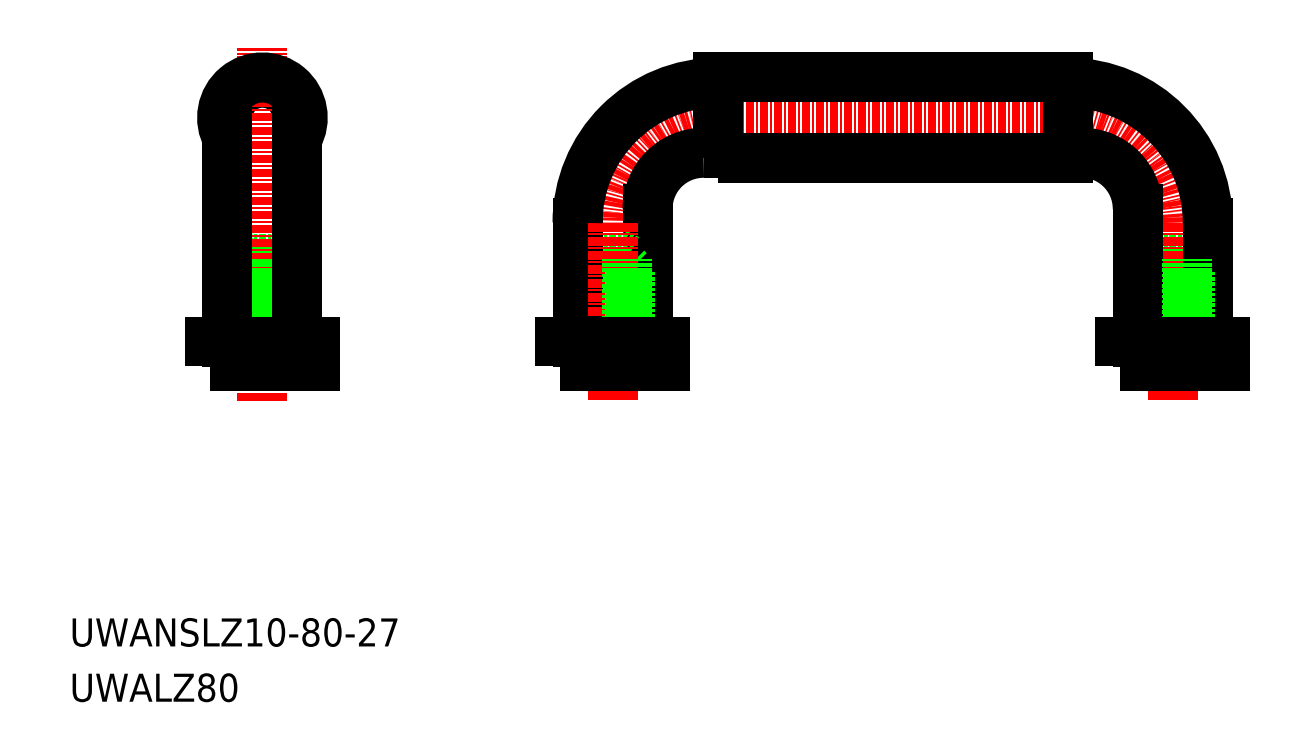
<metadata>
{"format":"dxf","ext":"dxf","renderer":"ezdxf+matplotlib","layout":"modelspace","background":"white","min_lineweight":24,"dpi":150}
</metadata>
<code>
0
SECTION
2
ENTITIES
0
ARC
8
CENTER
10
-7239
20
-884.5
30
0
40
15
50
0
51
90
0
POLYLINE
8
CENTER
66
     1
10
0
20
0
30
0
0
VERTEX
8
CENTER
10
-7289
20
-869.5
30
0
0
VERTEX
8
CENTER
10
-7271
20
-869.5
30
0
0
VERTEX
8
CENTER
10
-7239
20
-869.5
30
0
0
SEQEND
8
CENTER
0
ARC
8
CENTER
10
-7289
20
-884.5
30
0
40
15
50
90
51
180
0
LINE
8
0
10
-7222
20
-891
30
0
11
-7222
21
-891.5
31
0
0
LINE
8
0
10
-7226
20
-891
30
0
11
-7227
21
-891.5
31
0
0
LINE
8
0
10
-7224
20
-889.7
30
0
11
-7226
21
-889.7
31
0
0
LINE
8
0
10
-7226
20
-889.7
30
0
11
-7224
21
-888.5
31
0
0
LINE
8
0
10
-7224
20
-891
30
0
11
-7226
21
-891
31
0
0
LINE
8
0
10
-7227
20
-891.5
30
0
11
-7224
21
-891.5
31
0
0
LINE
8
0
10
-7224
20
-889.7
30
0
11
-7222
21
-889.7
31
0
0
LINE
8
0
10
-7222
20
-889.7
30
0
11
-7224
21
-888.5
31
0
0
LINE
8
0
10
-7222
20
-891.5
30
0
11
-7224
21
-891.5
31
0
0
LINE
8
0
10
-7224
20
-891
30
0
11
-7222
21
-891
31
0
0
LINE
8
0
10
-7229
20
-901.5
30
0
11
-7219
21
-901.5
31
0
0
LINE
8
CENTER
10
-7224
20
-884.5
30
0
11
-7224
21
-910
31
0
0
LINE
8
0
10
-7227
20
-891.5
30
0
11
-7227
21
-905
31
0
0
LINE
8
0
10
-7226
20
-905
30
0
11
-7226
21
-889.7
31
0
0
LINE
8
0
10
-7219
20
-901.5
30
0
11
-7219
21
-884.5
31
0
0
LINE
8
0
10
-7229
20
-901.5
30
0
11
-7229
21
-882.5
31
0
0
LINE
8
0
10
-7222
20
-891.5
30
0
11
-7222
21
-905
31
0
0
LINE
8
0
10
-7222
20
-905
30
0
11
-7222
21
-889.7
31
0
0
ARC
8
0
10
-7291
20
-882.5
30
0
40
8
50
90
51
180
0
LINE
8
0
10
-7299
20
-901.5
30
0
11
-7299
21
-882.5
31
0
0
POLYLINE
8
0
66
     1
10
0
20
0
30
0
0
VERTEX
8
0
10
-7291
20
-874.5
30
0
0
VERTEX
8
0
10
-7289
20
-874.5
30
0
0
SEQEND
8
0
0
ARC
8
0
10
-7239
20
-884.5
30
0
40
20
50
0
51
90
0
ARC
8
0
10
-7237
20
-882.5
30
0
40
8
50
0
51
90
0
LINE
8
0
10
-7302
20
-891
30
0
11
-7302
21
-891.5
31
0
0
LINE
8
0
10
-7304
20
-889.7
30
0
11
-7302
21
-889.7
31
0
0
LINE
8
0
10
-7302
20
-889.7
30
0
11
-7304
21
-888.5
31
0
0
LINE
8
0
10
-7304
20
-891
30
0
11
-7302
21
-891
31
0
0
LINE
8
0
10
-7302
20
-891.5
30
0
11
-7304
21
-891.5
31
0
0
LINE
8
0
10
-7306
20
-891
30
0
11
-7307
21
-891.5
31
0
0
LINE
8
0
10
-7307
20
-891.5
30
0
11
-7304
21
-891.5
31
0
0
LINE
8
0
10
-7304
20
-891
30
0
11
-7306
21
-891
31
0
0
LINE
8
0
10
-7306
20
-889.7
30
0
11
-7304
21
-888.5
31
0
0
LINE
8
0
10
-7304
20
-889.7
30
0
11
-7306
21
-889.7
31
0
0
LINE
8
0
10
-7306
20
-905
30
0
11
-7306
21
-889.7
31
0
0
LINE
8
0
10
-7307
20
-891.5
30
0
11
-7307
21
-905
31
0
0
LINE
8
0
10
-7309
20
-901.5
30
0
11
-7309
21
-884.5
31
0
0
LINE
8
CENTER
10
-7304
20
-884.5
30
0
11
-7304
21
-910
31
0
0
LINE
8
0
10
-7302
20
-891.5
30
0
11
-7302
21
-905
31
0
0
LINE
8
0
10
-7302
20
-905
30
0
11
-7302
21
-889.7
31
0
0
ARC
8
0
10
-7354
20
-869.5
30
0
40
5
50
0
51
180
0
LINE
8
0
10
-7349
20
-885.5
30
0
11
-7349
21
-885.5
31
0
0
LINE
8
0
10
-7352
20
-891
30
0
11
-7352
21
-891.5
31
0
0
LINE
8
0
10
-7349
20
-893.5
30
0
11
-7349
21
-893.5
31
0
0
LINE
8
0
10
-7354
20
-889.7
30
0
11
-7356
21
-889.7
31
0
0
LINE
8
0
10
-7356
20
-889.7
30
0
11
-7354
21
-888.5
31
0
0
LINE
8
0
10
-7354
20
-891
30
0
11
-7356
21
-891
31
0
0
LINE
8
0
10
-7357
20
-891.5
30
0
11
-7354
21
-891.5
31
0
0
LINE
8
0
10
-7356
20
-891
30
0
11
-7357
21
-891.5
31
0
0
LINE
8
0
10
-7352
20
-891.5
30
0
11
-7354
21
-891.5
31
0
0
LINE
8
0
10
-7354
20
-891
30
0
11
-7352
21
-891
31
0
0
LINE
8
0
10
-7352
20
-889.7
30
0
11
-7354
21
-888.5
31
0
0
LINE
8
0
10
-7354
20
-889.7
30
0
11
-7352
21
-889.7
31
0
0
LINE
8
0
10
-7359
20
-901.5
30
0
11
-7349
21
-901.5
31
0
0
LINE
8
CENTER
10
-7354
20
-910
30
0
11
-7354
21
-859.5
31
0
0
LINE
8
0
10
-7352
20
-905
30
0
11
-7352
21
-889.7
31
0
0
LINE
8
0
10
-7352
20
-891.5
30
0
11
-7352
21
-905
31
0
0
LINE
8
0
10
-7357
20
-891.5
30
0
11
-7357
21
-905
31
0
0
LINE
8
0
10
-7356
20
-905
30
0
11
-7356
21
-889.7
31
0
0
LINE
8
0
10
-7359
20
-901.5
30
0
11
-7359
21
-869.5
31
0
0
LINE
8
0
10
-7349
20
-901.5
30
0
11
-7349
21
-869.5
31
0
0
TEXT
8
0
10
-7382
20
-945
30
0
40
4
1
UWANSLZ10-80-27
0
TEXT
8
0
10
-7382
20
-952.9
30
0
40
4
1
UWALZ80
0
LINE
8
0
10
-7309
20
-901.5
30
0
11
-7299
21
-901.5
31
0
0
ARC
8
0
10
-7289
20
-884.5
30
0
40
20
50
90
51
180
0
POLYLINE
8
0
66
     1
10
0
20
0
30
0
70
     1
0
VERTEX
8
0
10
-7362
20
-905
30
0
0
VERTEX
8
0
10
-7347
20
-905
30
0
0
VERTEX
8
0
10
-7347
20
-901.5
30
0
0
VERTEX
8
0
10
-7362
20
-901.5
30
0
0
SEQEND
8
0
0
POLYLINE
8
0
66
     1
10
0
20
0
30
0
70
     1
0
VERTEX
8
0
10
-7312
20
-905
30
0
0
VERTEX
8
0
10
-7297
20
-905
30
0
0
VERTEX
8
0
10
-7297
20
-901.5
30
0
0
VERTEX
8
0
10
-7312
20
-901.5
30
0
0
SEQEND
8
0
0
POLYLINE
8
0
66
     1
10
0
20
0
30
0
70
     1
0
VERTEX
8
0
10
-7232
20
-905
30
0
0
VERTEX
8
0
10
-7217
20
-905
30
0
0
VERTEX
8
0
10
-7217
20
-901.5
30
0
0
VERTEX
8
0
10
-7232
20
-901.5
30
0
0
SEQEND
8
0
0
POLYLINE
8
0
66
     1
10
0
20
0
30
0
70
     1
0
VERTEX
8
0
10
-7289
20
-875.3
30
0
0
VERTEX
8
0
10
-7239
20
-875.3
30
0
0
VERTEX
8
0
10
-7239
20
-863.8
30
0
0
VERTEX
8
0
10
-7289
20
-863.8
30
0
0
SEQEND
8
0
0
POLYLINE
8
0
66
     1
10
0
20
0
30
0
0
VERTEX
8
0
10
-7239
20
-874.5
30
0
0
VERTEX
8
0
10
-7237
20
-874.5
30
0
0
SEQEND
8
0
0
ARC
8
0
10
-7354
20
-869.5
30
0
40
5.75
50
330.4
51
209.6
0
ENDSEC
0
EOF

</code>
